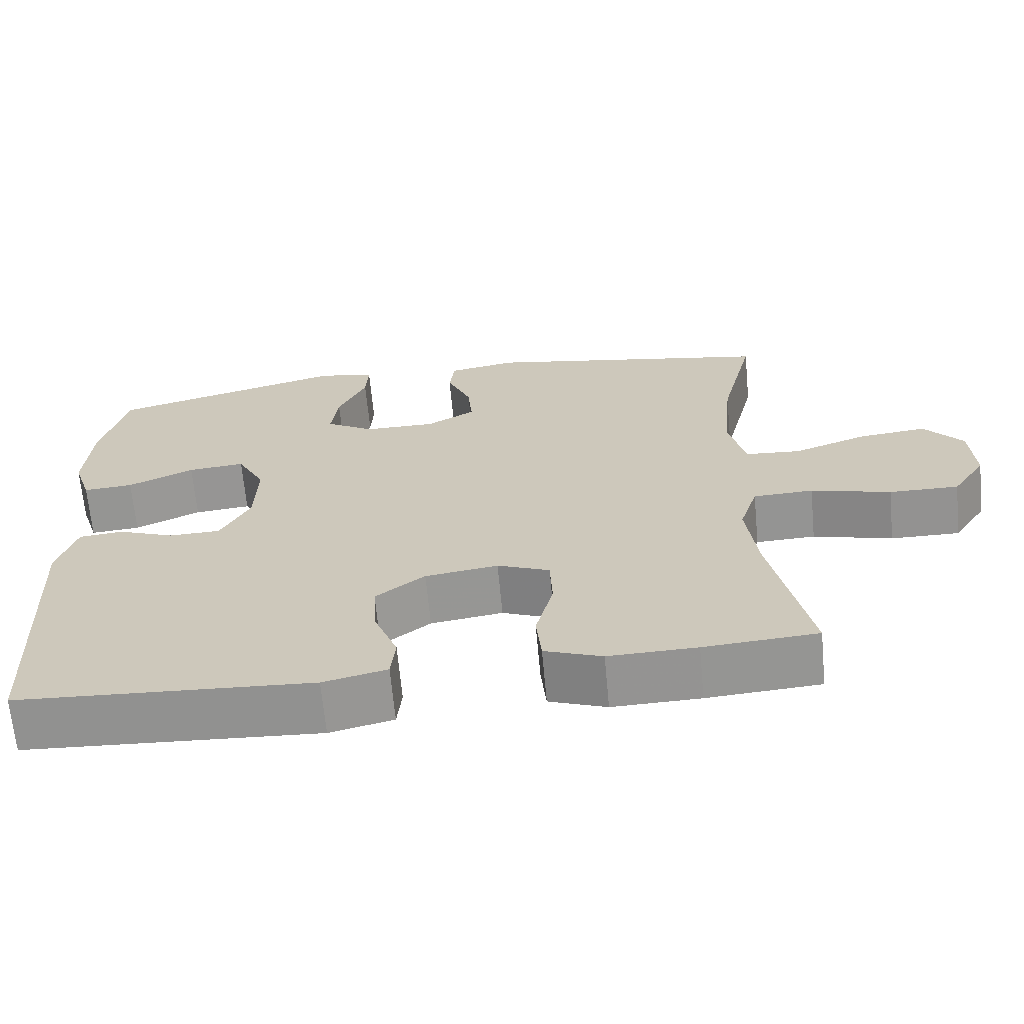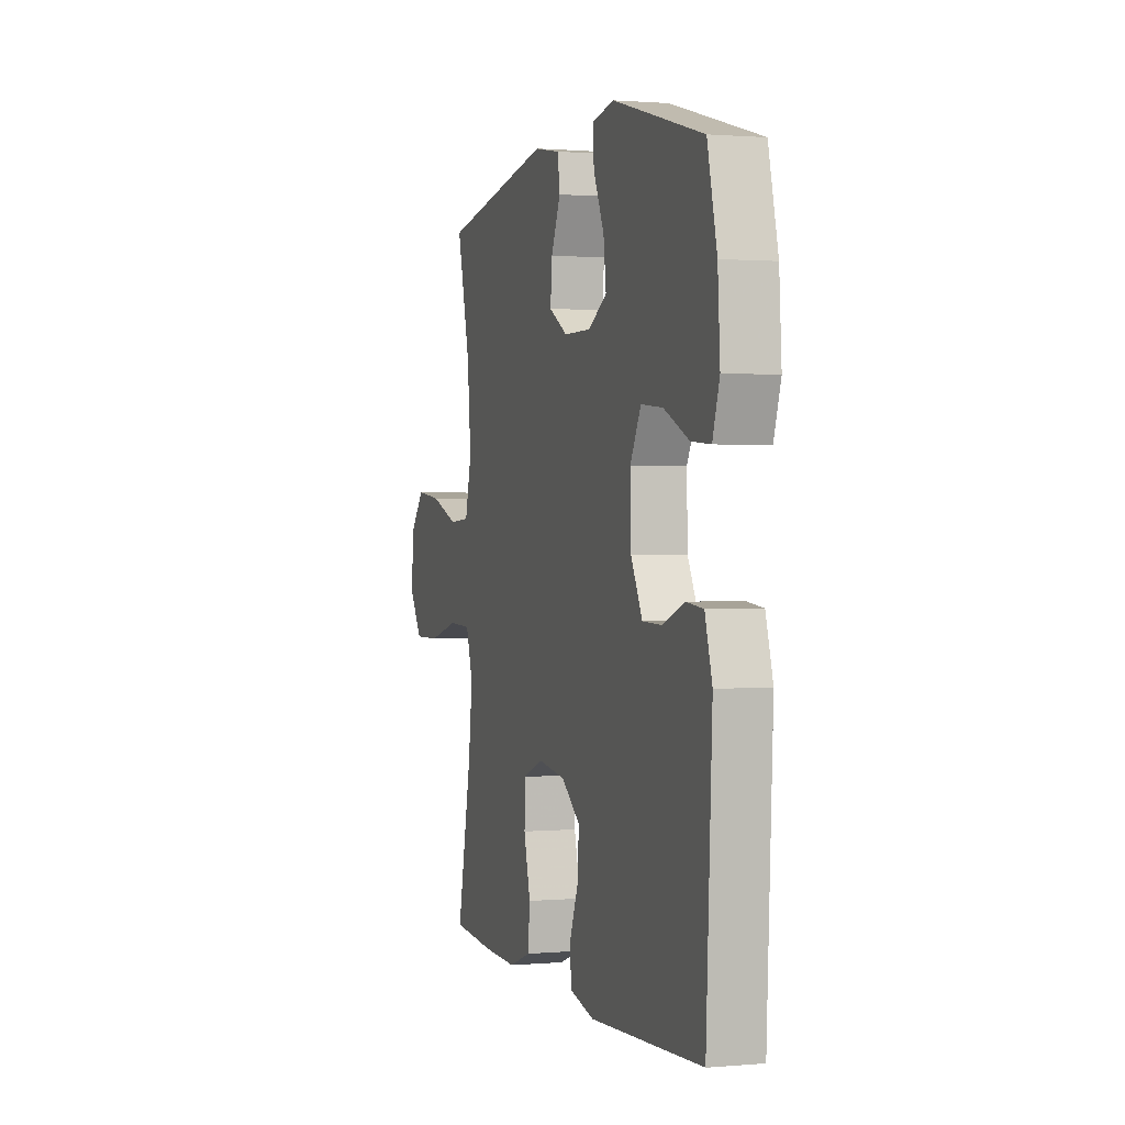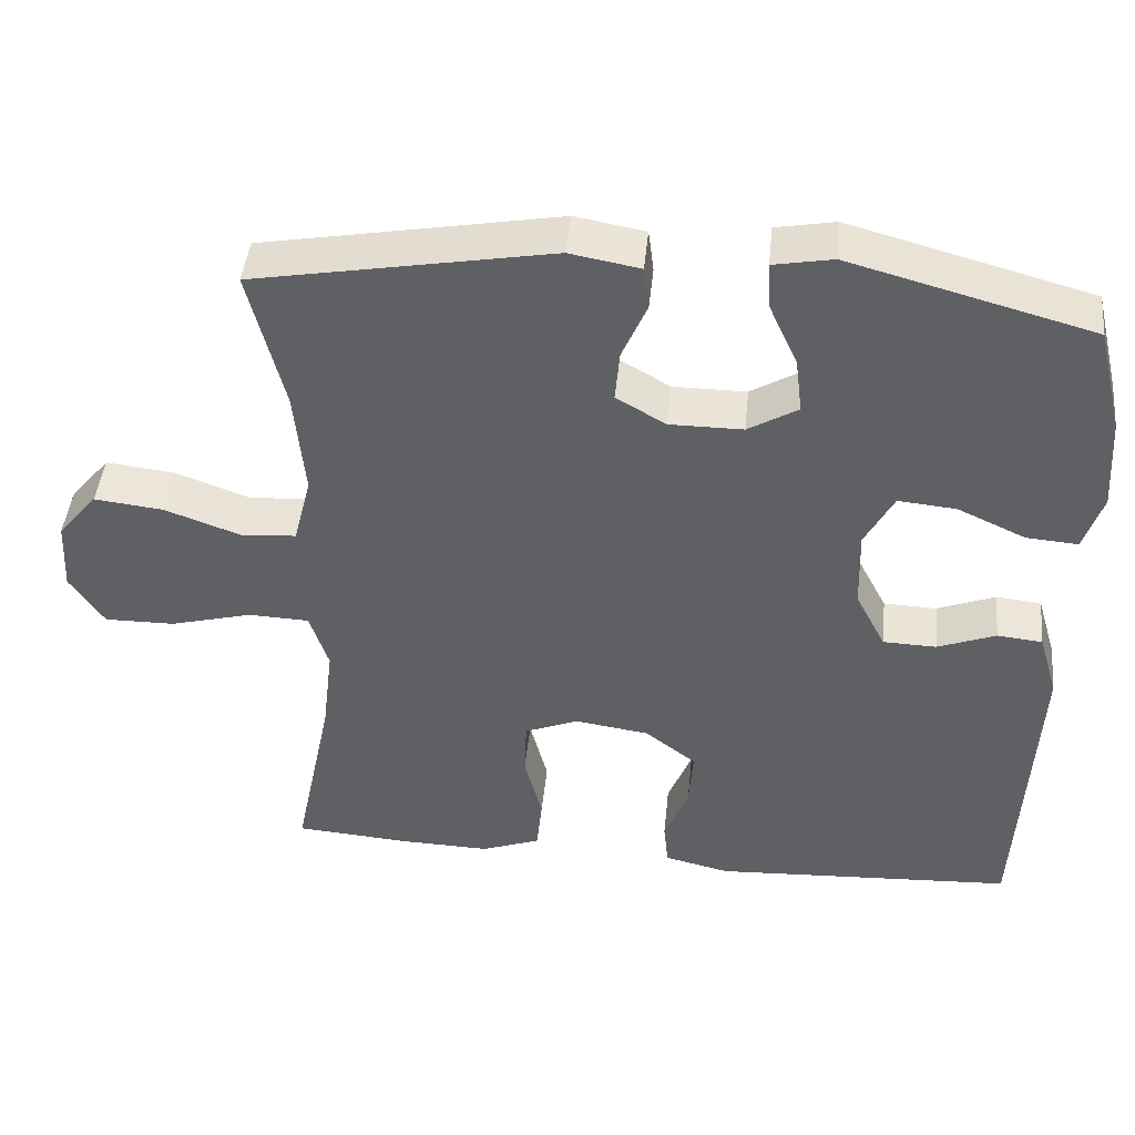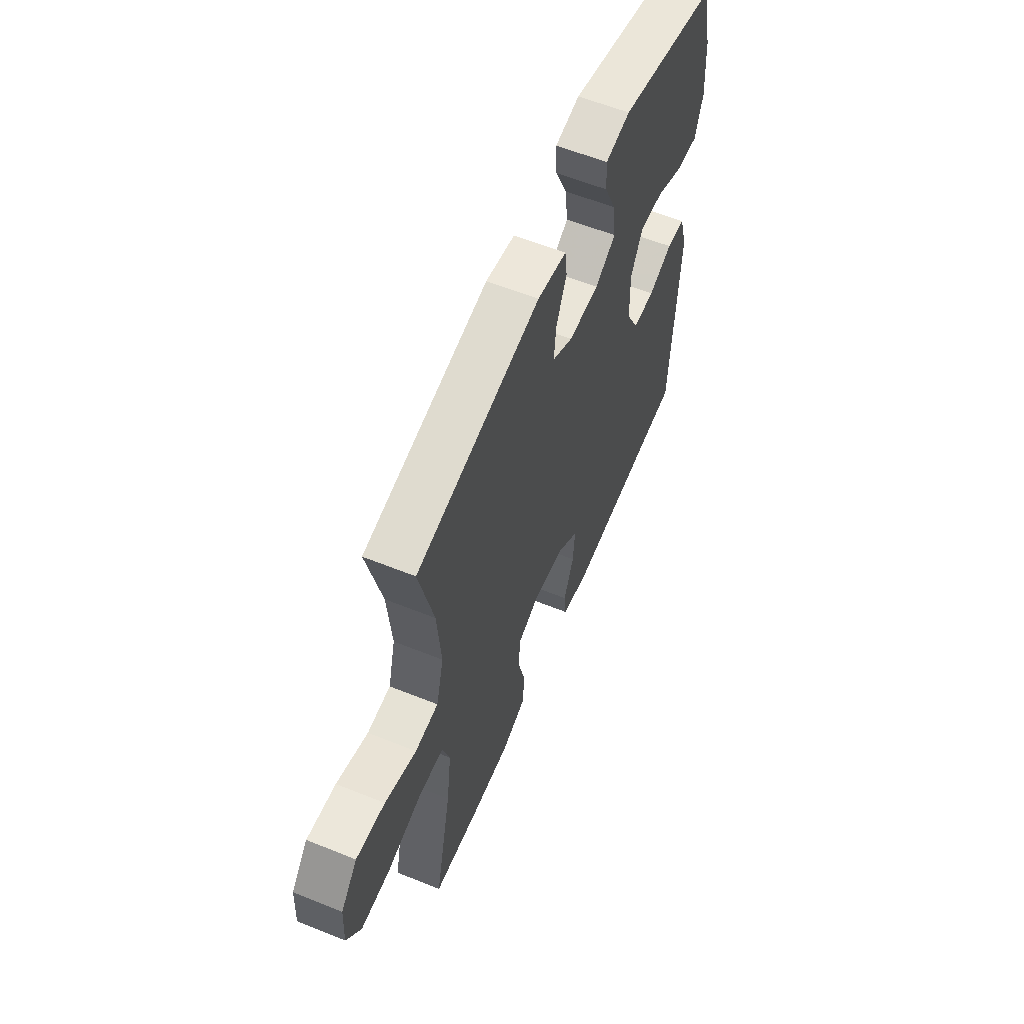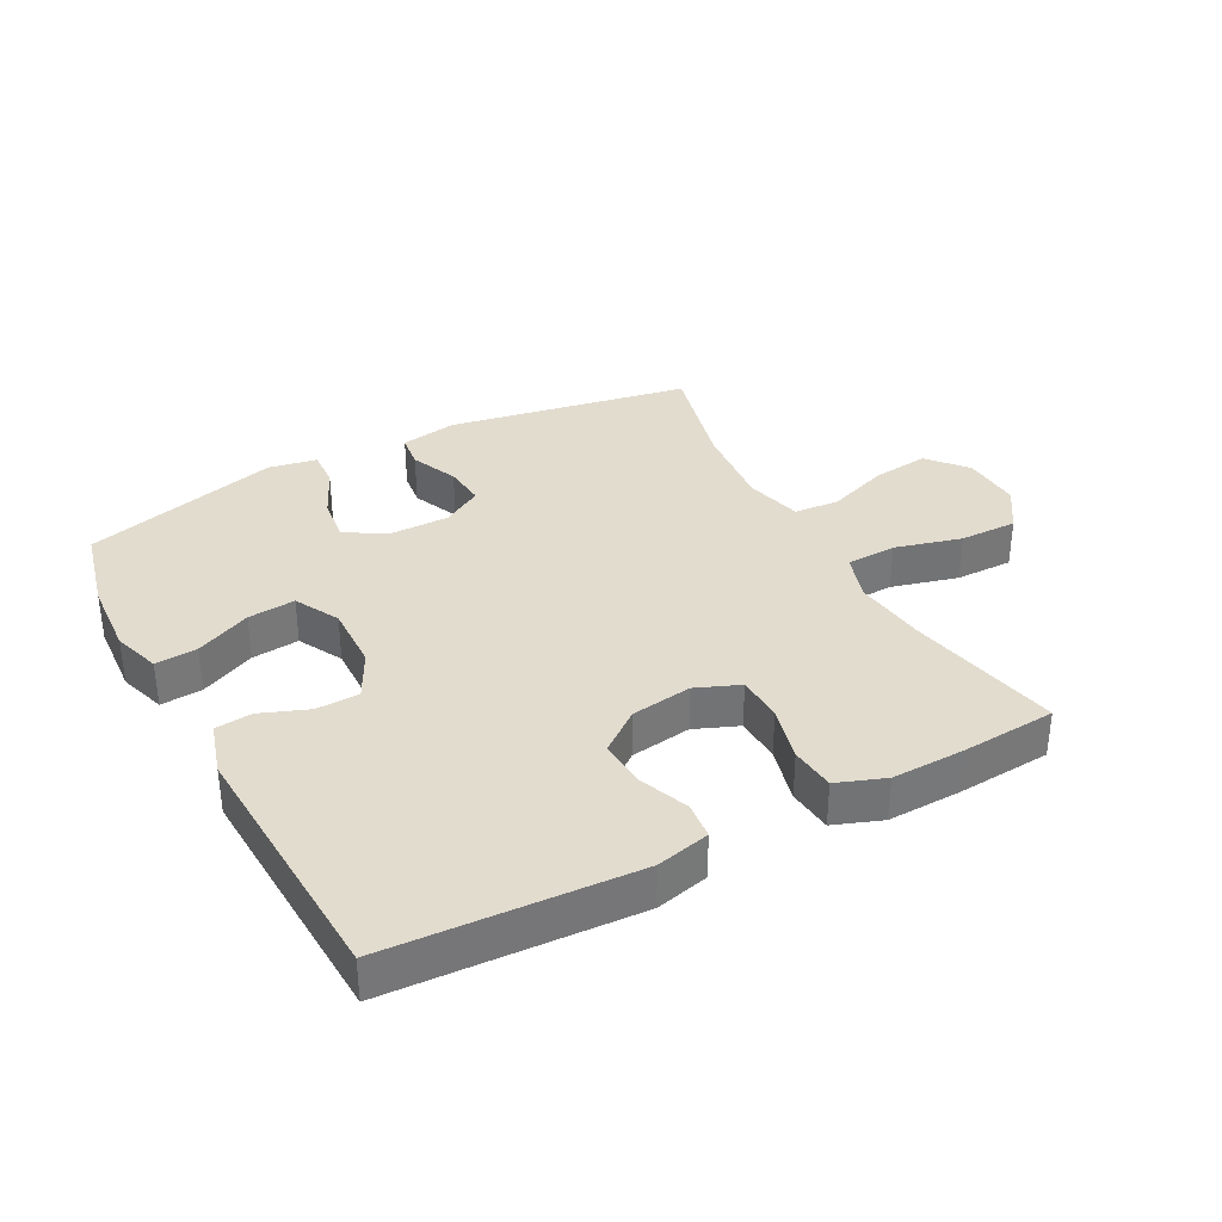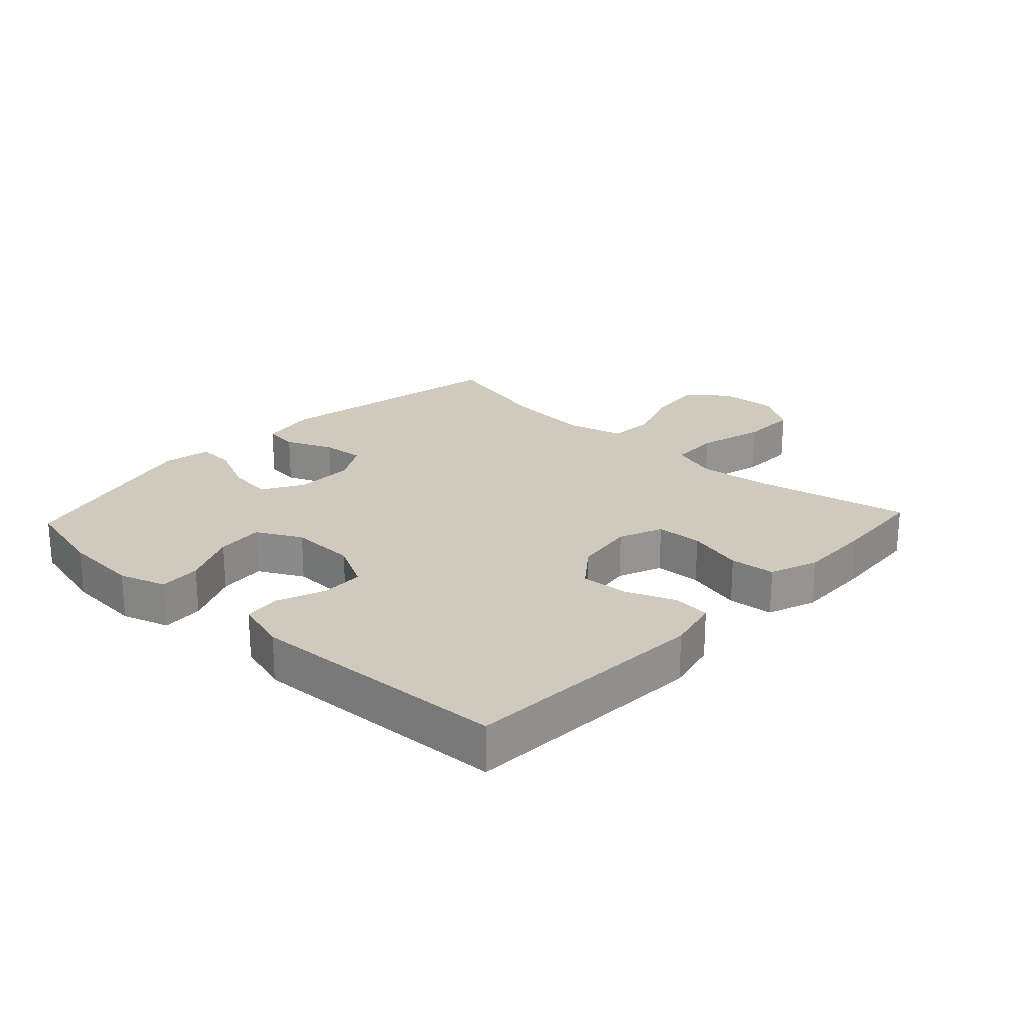
<metadata>
{"format":"obj","ext":"obj","renderer":"f3d","projection":"perspective","resolution":1024,"background":"white","views":[{"elev":-66.6,"azim":-174.7,"up":"+Z"},{"elev":1.1,"azim":72.4,"up":"+Z"},{"elev":44.6,"azim":5.8,"up":"+Z"},{"elev":59.4,"azim":-67.5,"up":"+Z"},{"elev":34.6,"azim":151.9,"up":"+Y"},{"elev":22.8,"azim":133.1,"up":"+Y"}]}
</metadata>
<code>
v 0.5 0.07 -0.5
v 0.112 0.07 -0.521
v 0.028 0.07 -0.501
v 0.022 0.07 -0.443
v 0.053 0.07 -0.364
v 0.058 0.07 -0.289
v -0.007 0.07 -0.239
v -0.103 0.07 -0.225
v -0.172 0.07 -0.253
v -0.175 0.07 -0.326
v -0.152 0.07 -0.415
v -0.159 0.07 -0.486
v -0.235 0.07 -0.514
v -0.351 0.07 -0.511
v -0.5 0.07 -0.5
v -0.45 0.07 -0.258
v -0.436 0.07 -0.142
v -0.46 0.07 -0.067
v -0.539 0.07 -0.064
v -0.644 0.07 -0.092
v -0.735 0.07 -0.093
v -0.779 0.07 -0.026
v -0.774 0.07 0.067
v -0.723 0.07 0.128
v -0.634 0.07 0.118
v -0.537 0.07 0.083
v -0.465 0.07 0.088
v -0.442 0.07 0.178
v -0.455 0.07 0.317
v -0.5 0.07 0.5
v -0.118 0.07 0.569
v -0.028 0.07 0.553
v -0.021 0.07 0.498
v -0.053 0.07 0.424
v -0.059 0.07 0.357
v 0.005 0.07 0.32
v 0.099 0.07 0.32
v 0.163 0.07 0.358
v 0.154 0.07 0.43
v 0.117 0.07 0.511
v 0.114 0.07 0.57
v 0.19 0.07 0.584
v 0.5 0.07 0.5
v 0.533 0.07 0.364
v 0.541 0.07 0.243
v 0.517 0.07 0.169
v 0.451 0.07 0.174
v 0.364 0.07 0.214
v 0.289 0.07 0.221
v 0.252 0.07 0.151
v 0.255 0.07 0.047
v 0.294 0.07 -0.028
v 0.362 0.07 -0.03
v 0.437 0.07 -0.001
v 0.495 0.07 -0.007
v 0.52 0.07 -0.091
v 0.5 0 -0.5
v 0.112 0 -0.521
v 0.028 0 -0.501
v 0.022 0 -0.443
v 0.053 0 -0.364
v 0.058 0 -0.289
v -0.007 0 -0.239
v -0.103 0 -0.225
v -0.172 0 -0.253
v -0.175 0 -0.326
v -0.152 0 -0.415
v -0.159 0 -0.486
v -0.235 0 -0.514
v -0.351 0 -0.511
v -0.5 0 -0.5
v -0.45 0 -0.258
v -0.436 0 -0.142
v -0.46 0 -0.067
v -0.539 0 -0.064
v -0.644 0 -0.092
v -0.735 0 -0.093
v -0.779 0 -0.026
v -0.774 0 0.067
v -0.723 0 0.128
v -0.634 0 0.118
v -0.537 0 0.083
v -0.465 0 0.088
v -0.442 0 0.178
v -0.455 0 0.317
v -0.5 0 0.5
v -0.118 0 0.569
v -0.028 0 0.553
v -0.021 0 0.498
v -0.053 0 0.424
v -0.059 0 0.357
v 0.005 0 0.32
v 0.099 0 0.32
v 0.163 0 0.358
v 0.154 0 0.43
v 0.117 0 0.511
v 0.114 0 0.57
v 0.19 0 0.584
v 0.5 0 0.5
v 0.533 0 0.364
v 0.541 0 0.243
v 0.517 0 0.169
v 0.451 0 0.174
v 0.364 0 0.214
v 0.289 0 0.221
v 0.252 0 0.151
v 0.255 0 0.047
v 0.294 0 -0.028
v 0.362 0 -0.03
v 0.437 0 -0.001
v 0.495 0 -0.007
v 0.52 0 -0.091
f 53 54 55 56
f 52 53 56 1
f 51 52 1 2
f 50 51 2 3
f 45 46 47 48
f 45 48 49
f 44 45 49
f 43 44 49
f 42 43 49
f 39 40 41 42
f 38 39 42 49
f 37 38 49 50
f 31 32 33 34
f 29 30 31 34
f 28 29 34 35
f 27 28 35 36
f 23 24 25 26
f 21 22 23 26
f 19 20 21 26
f 18 19 26 27
f 17 18 27 36
f 13 14 15 16
f 10 11 12 13
f 9 10 13 16
f 8 9 16 17
f 3 4 5
f 50 3 5
f 50 5 6
f 37 50 6 7
f 17 36 37
f 7 8 17 37
f 112 111 110 109
f 57 112 109 108
f 58 57 108 107
f 59 58 107 106
f 104 103 102 101
f 105 104 101
f 105 101 100
f 105 100 99
f 105 99 98
f 98 97 96 95
f 105 98 95 94
f 106 105 94 93
f 90 89 88 87
f 90 87 86 85
f 91 90 85 84
f 92 91 84 83
f 82 81 80 79
f 82 79 78 77
f 82 77 76 75
f 83 82 75 74
f 92 83 74 73
f 72 71 70 69
f 69 68 67 66
f 72 69 66 65
f 73 72 65 64
f 61 60 59
f 61 59 106
f 62 61 106
f 63 62 106 93
f 93 92 73
f 93 73 64 63
f 1 57 58 2
f 2 58 59 3
f 3 59 60 4
f 4 60 61 5
f 5 61 62 6
f 6 62 63 7
f 7 63 64 8
f 8 64 65 9
f 9 65 66 10
f 10 66 67 11
f 11 67 68 12
f 12 68 69 13
f 13 69 70 14
f 14 70 71 15
f 15 71 72 16
f 16 72 73 17
f 17 73 74 18
f 18 74 75 19
f 19 75 76 20
f 20 76 77 21
f 21 77 78 22
f 22 78 79 23
f 23 79 80 24
f 24 80 81 25
f 25 81 82 26
f 26 82 83 27
f 27 83 84 28
f 28 84 85 29
f 29 85 86 30
f 30 86 87 31
f 31 87 88 32
f 32 88 89 33
f 33 89 90 34
f 34 90 91 35
f 35 91 92 36
f 36 92 93 37
f 37 93 94 38
f 38 94 95 39
f 39 95 96 40
f 40 96 97 41
f 41 97 98 42
f 42 98 99 43
f 43 99 100 44
f 44 100 101 45
f 45 101 102 46
f 46 102 103 47
f 47 103 104 48
f 48 104 105 49
f 49 105 106 50
f 50 106 107 51
f 51 107 108 52
f 52 108 109 53
f 53 109 110 54
f 54 110 111 55
f 55 111 112 56
f 56 112 57 1

</code>
